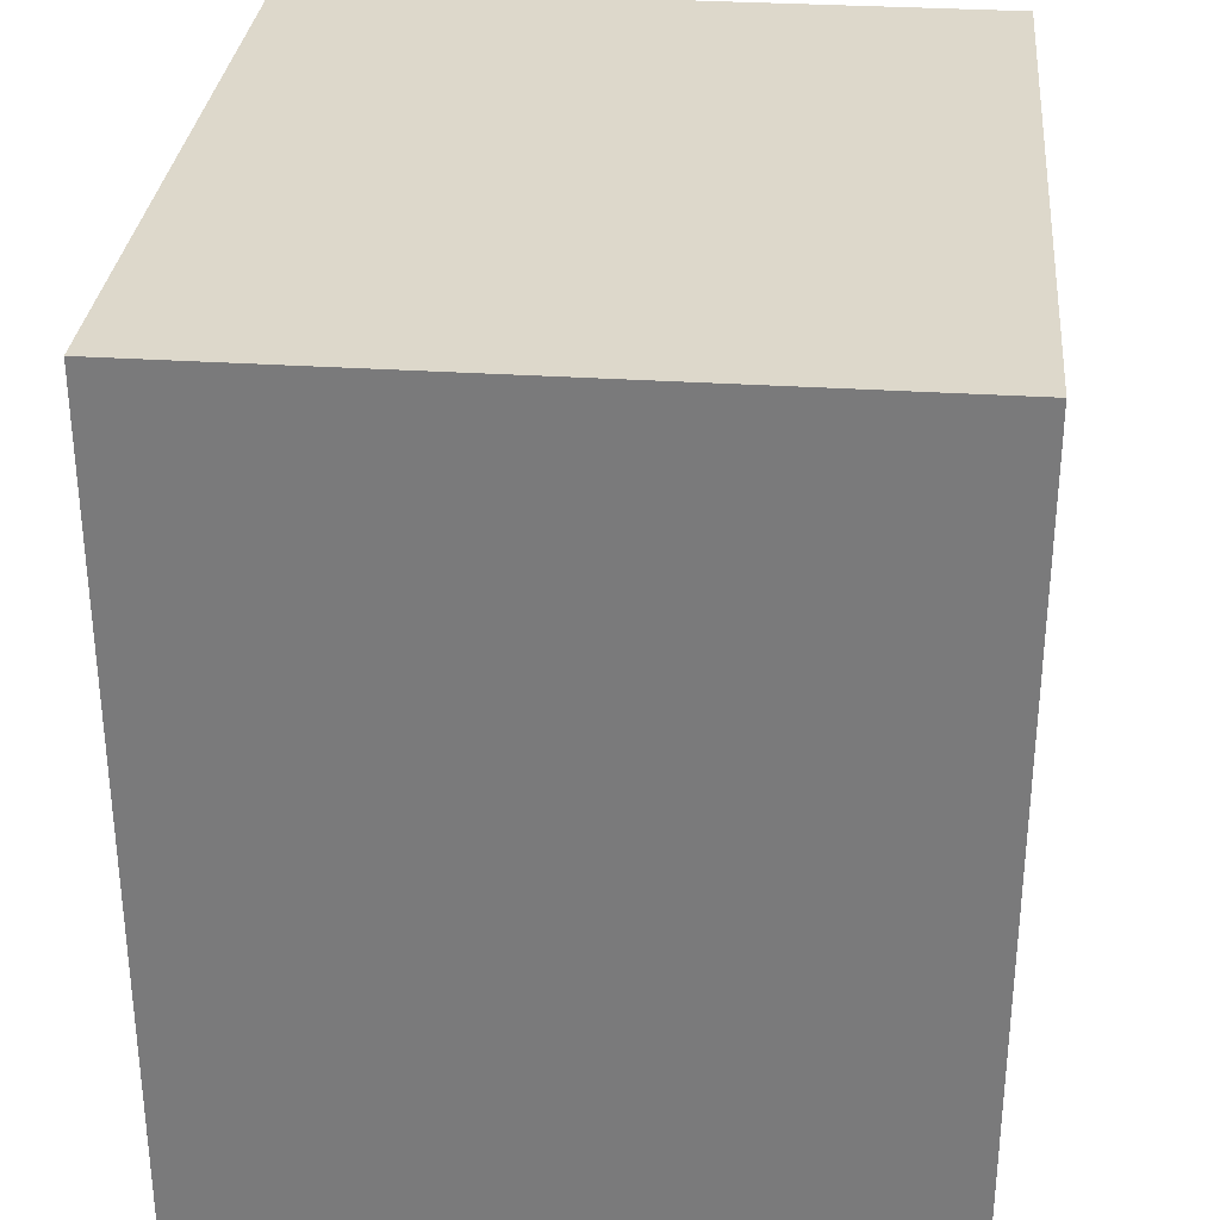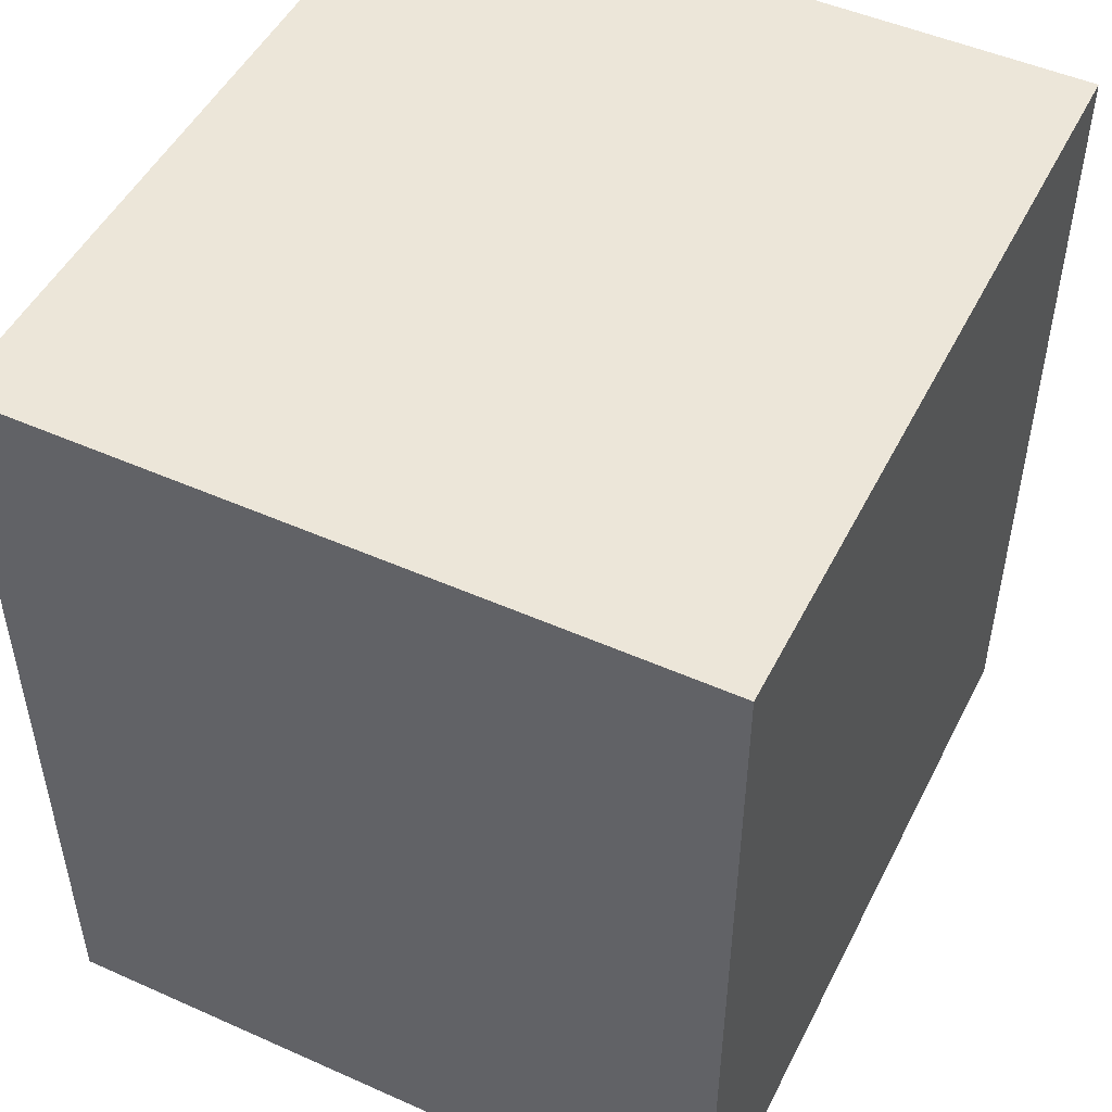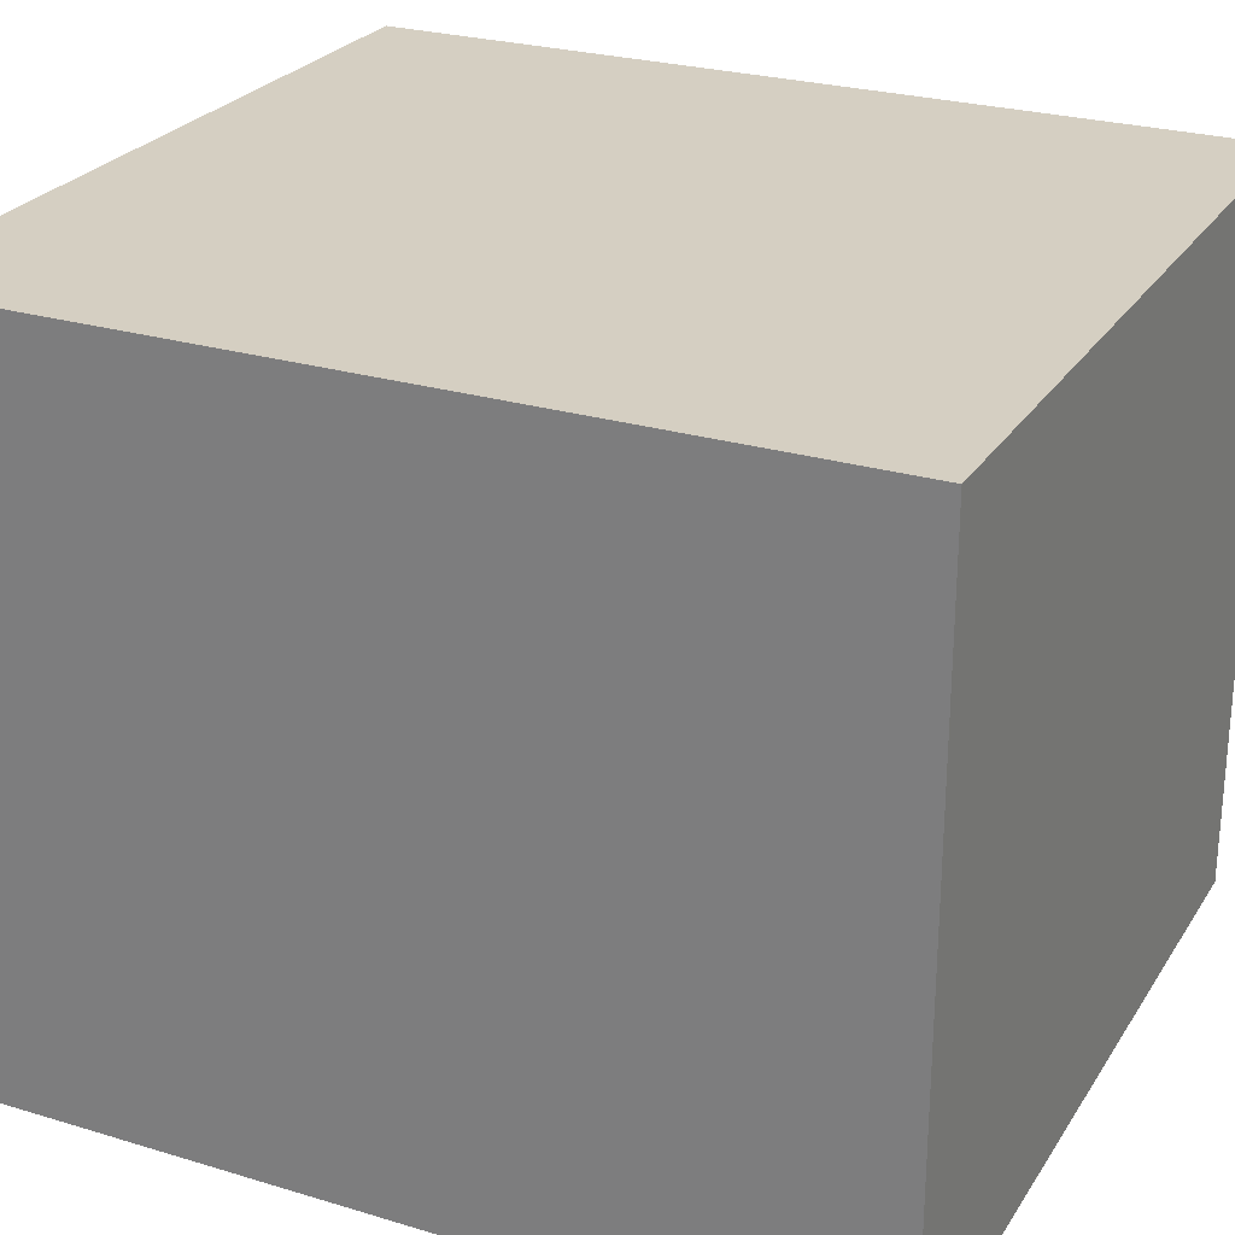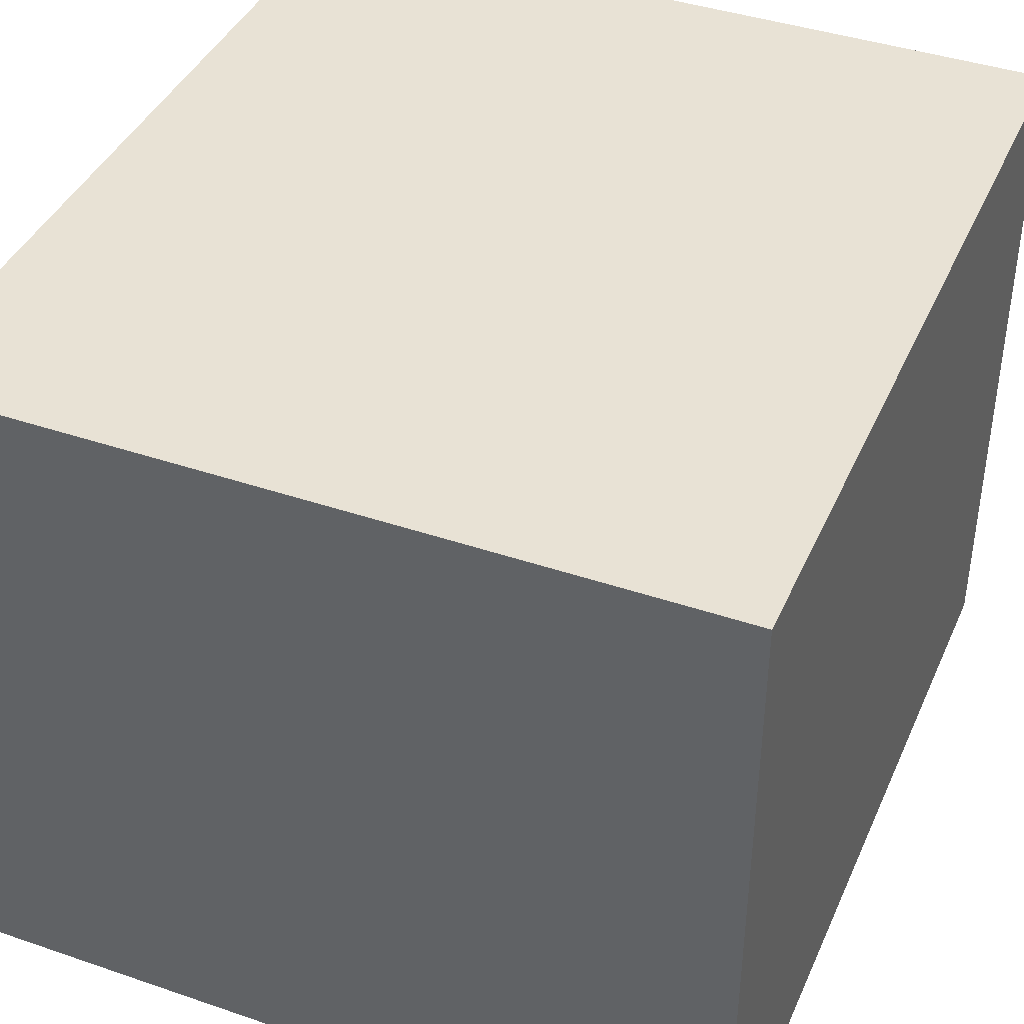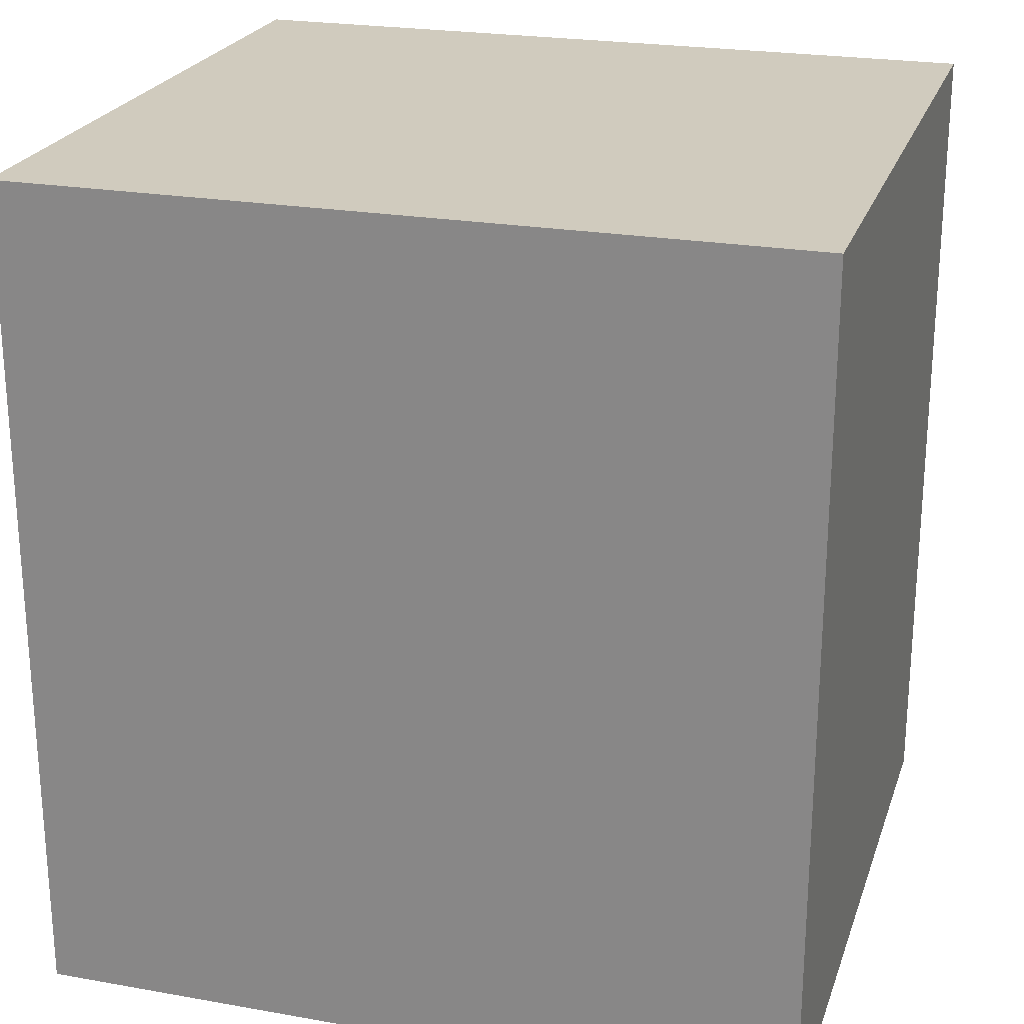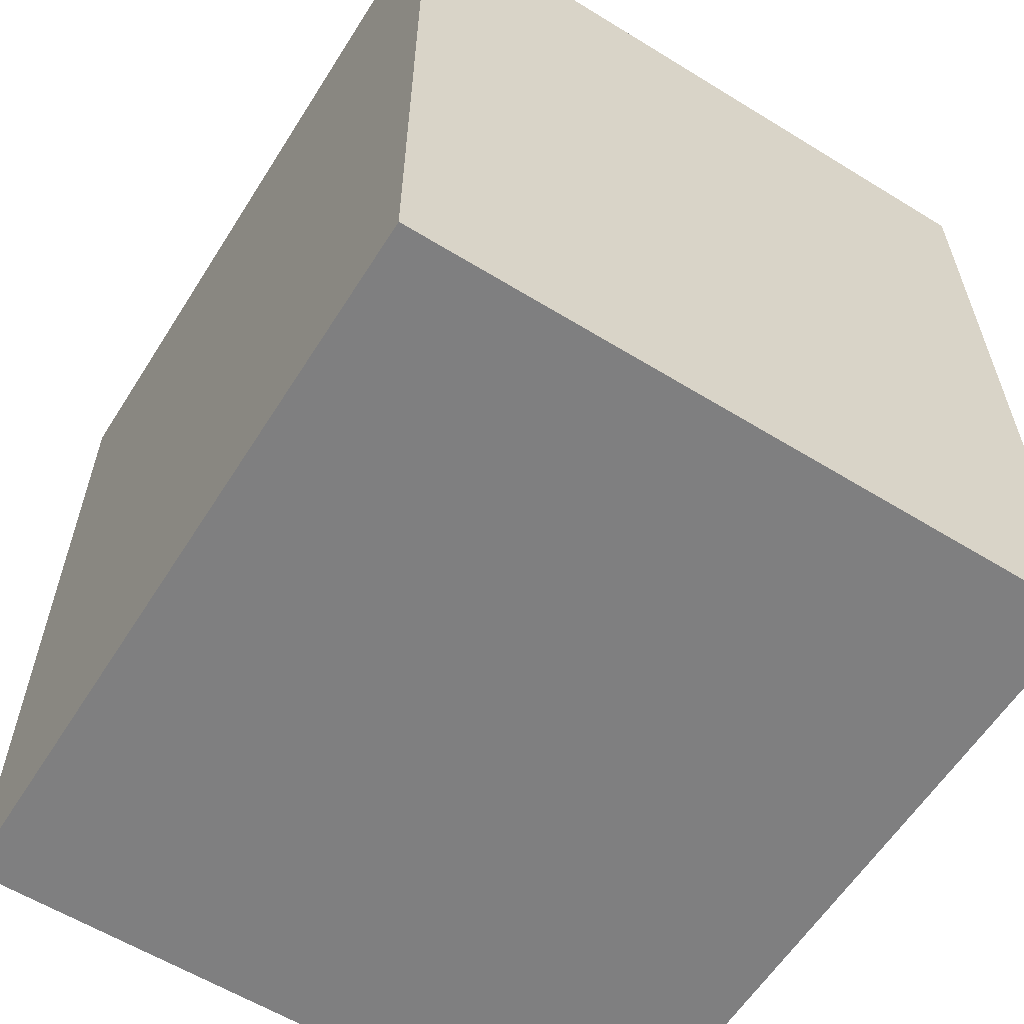
<metadata>
{"format":"obj","ext":"obj","renderer":"f3d","projection":"perspective","resolution":1024,"background":"white","views":[{"elev":31.2,"azim":-84.7,"up":"+Y"},{"elev":49.4,"azim":116.2,"up":"+Y"},{"elev":25.9,"azim":115.6,"up":"+Z"},{"elev":40.9,"azim":22.6,"up":"+Z"},{"elev":23.4,"azim":16.6,"up":"+Y"},{"elev":-59.8,"azim":-122.2,"up":"+Y"}]}
</metadata>
<code>
v -0.1207 0 0.06894
v -0.1207 0 -0.06884
v 0.03136 0 -0.06884
v 0.03136 0 0.06894
v -0.1207 0 -0.06884
v -0.1207 0 0.06894
v -0.1207 0.1663 0.06894
v -0.1207 0.1663 -0.06884
v -0.1207 0 0.06894
v 0.03136 0 0.06894
v 0.03136 0.1663 0.06894
v -0.1207 0.1663 0.06894
v 0.03136 0 0.06894
v 0.03136 0 -0.06884
v 0.03136 0.1663 -0.06884
v 0.03136 0.1663 0.06894
v 0.03136 0 -0.06884
v -0.1207 0 -0.06884
v -0.1207 0.1663 -0.06884
v 0.03136 0.1663 -0.06884
v -0.1207 0.1663 0.06894
v 0.03136 0.1663 0.06894
v 0.03136 0.1663 -0.06884
v -0.1207 0.1663 -0.06884
f 1 2 3 4
f 5 6 7 8
f 9 10 11 12
f 13 14 15 16
f 17 18 19 20
f 21 22 23 24

</code>
